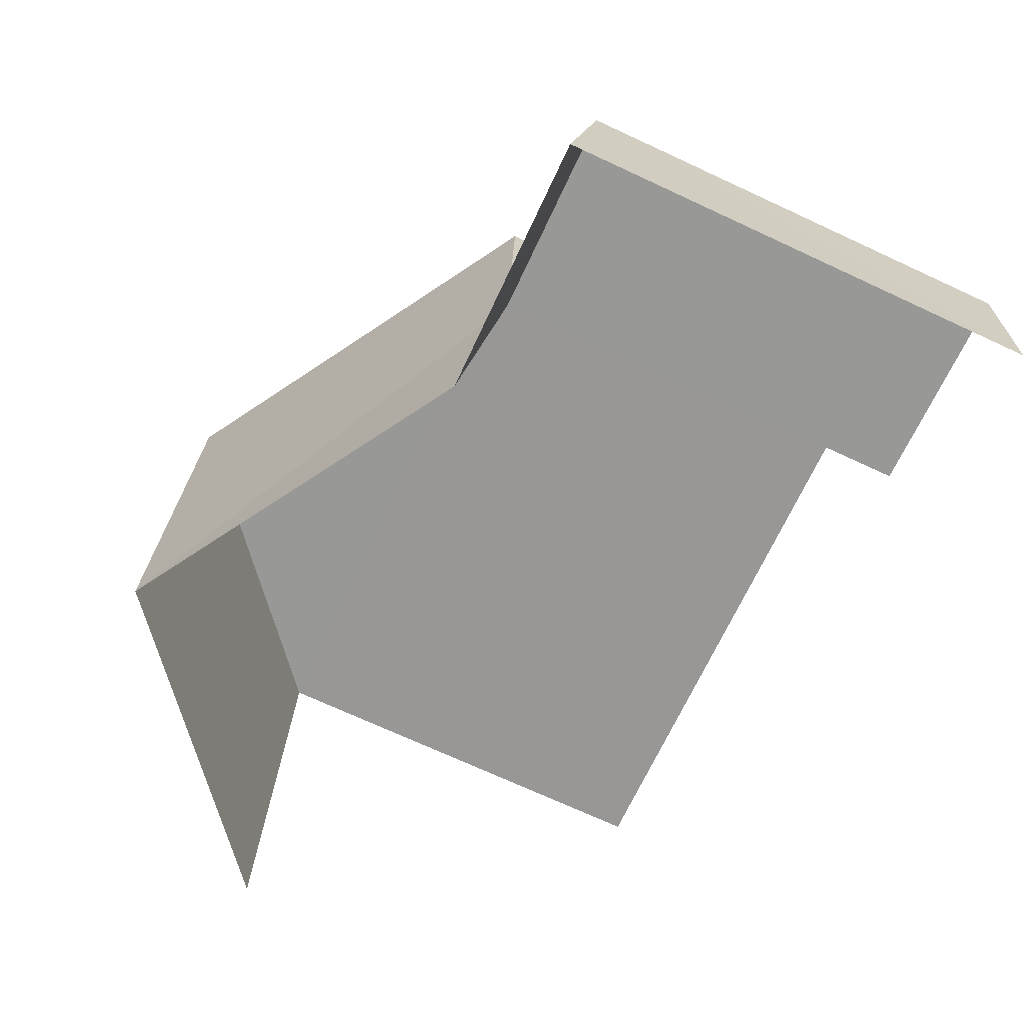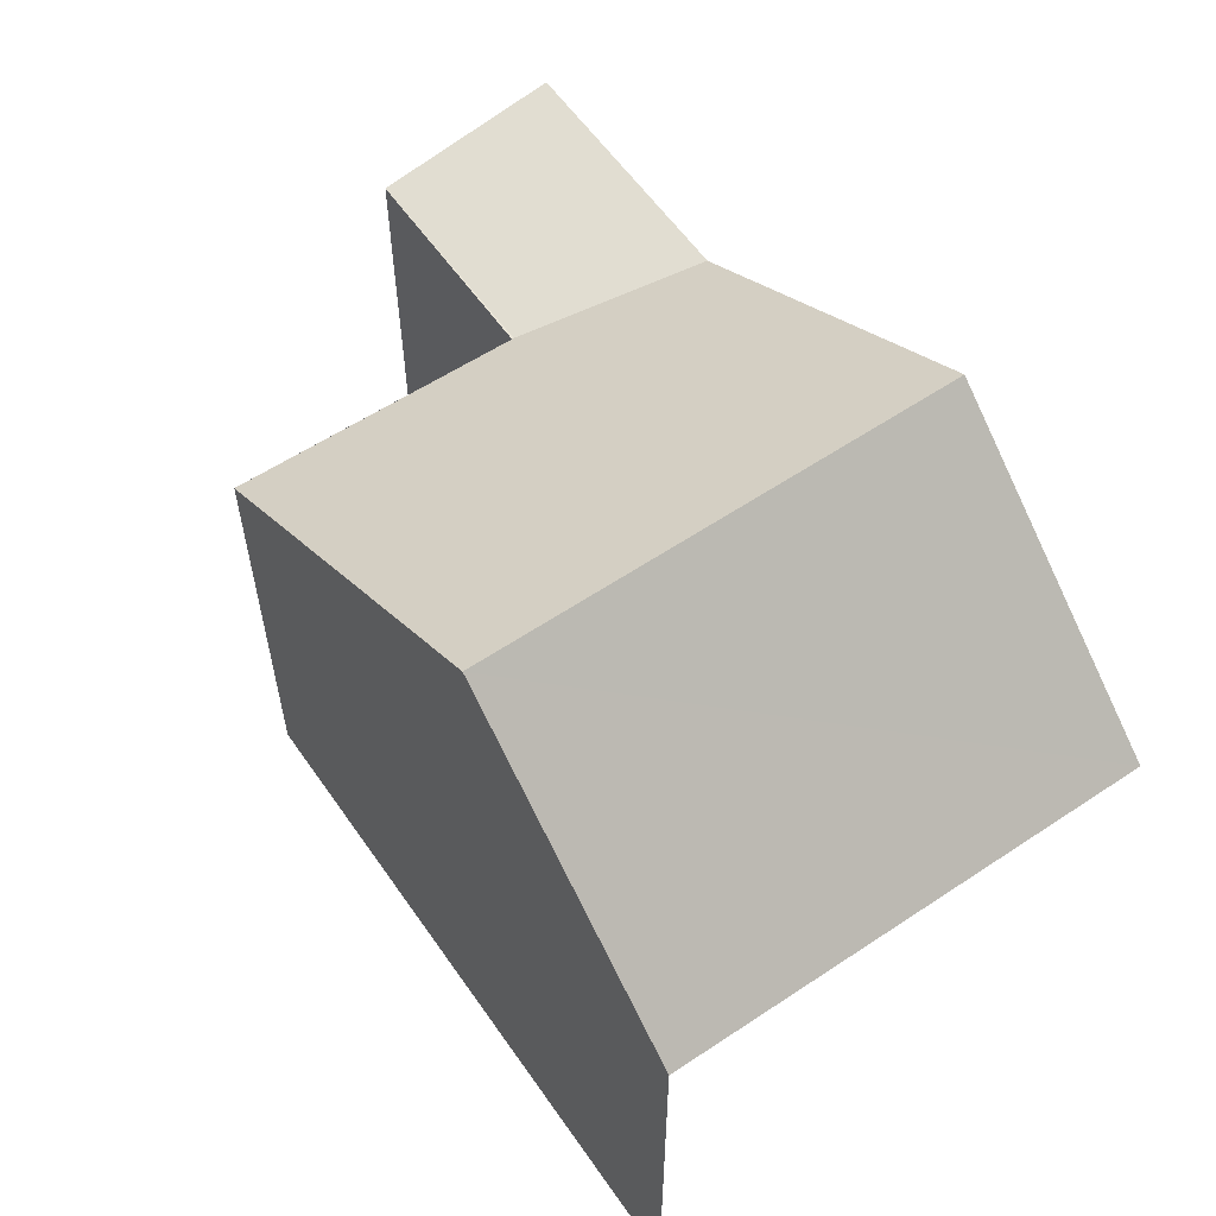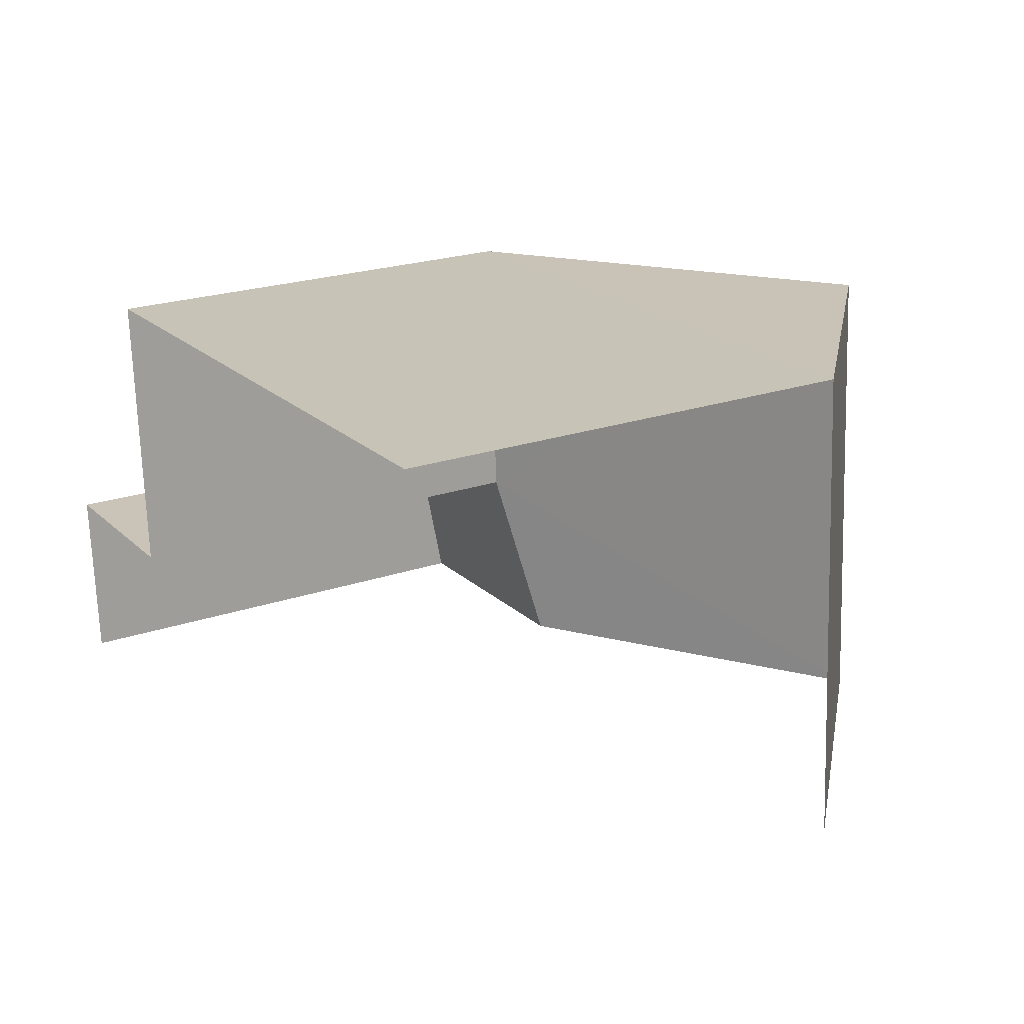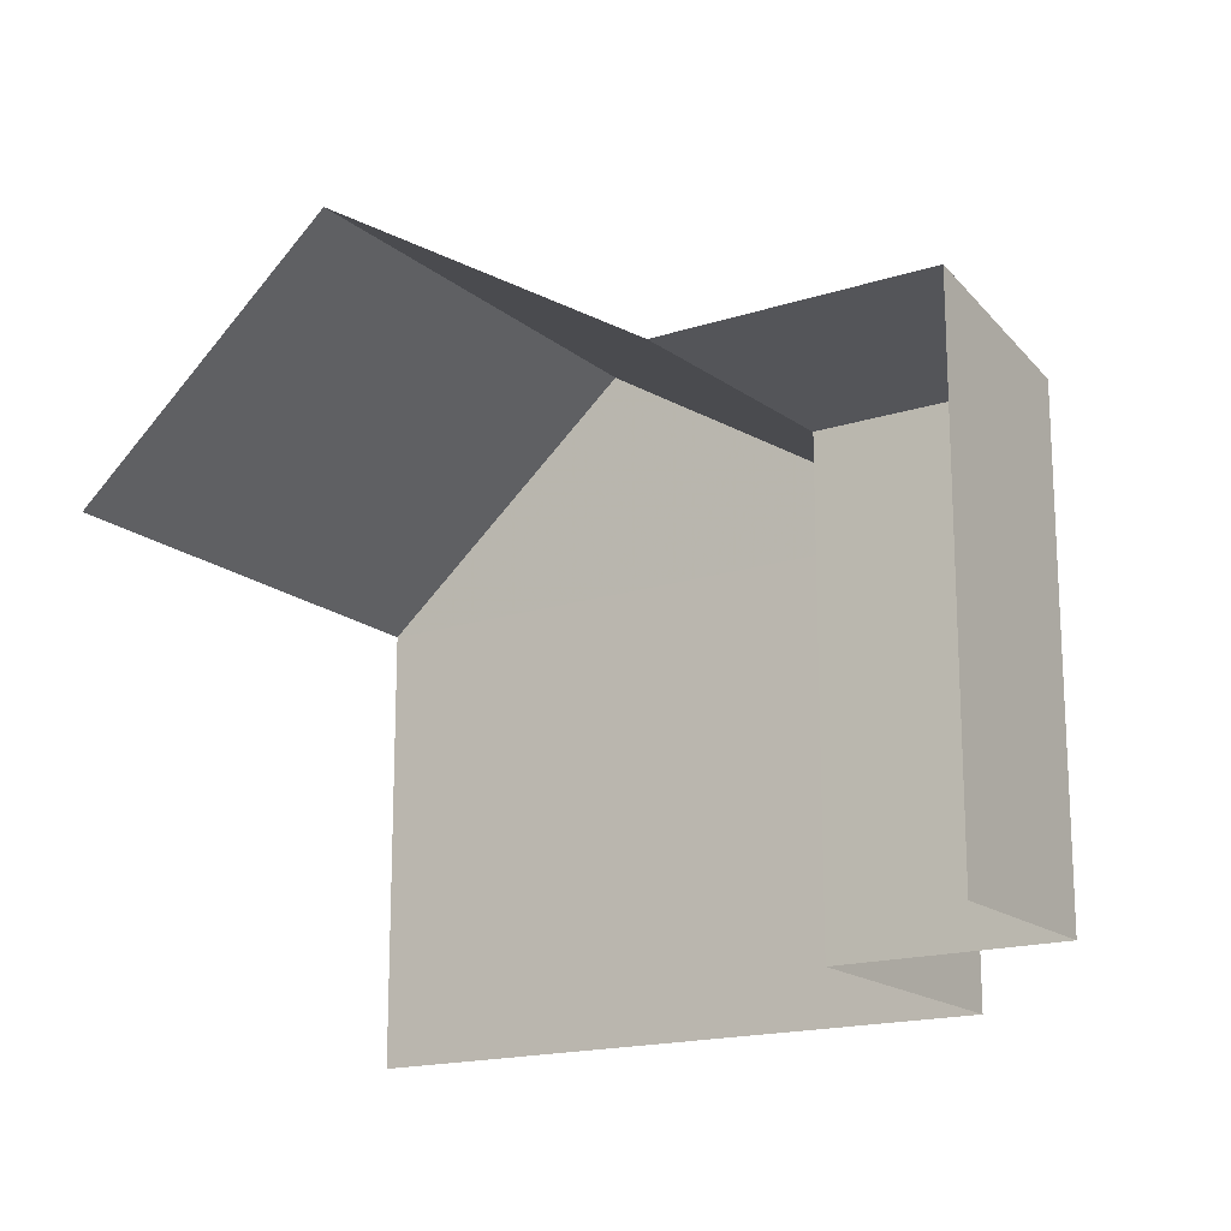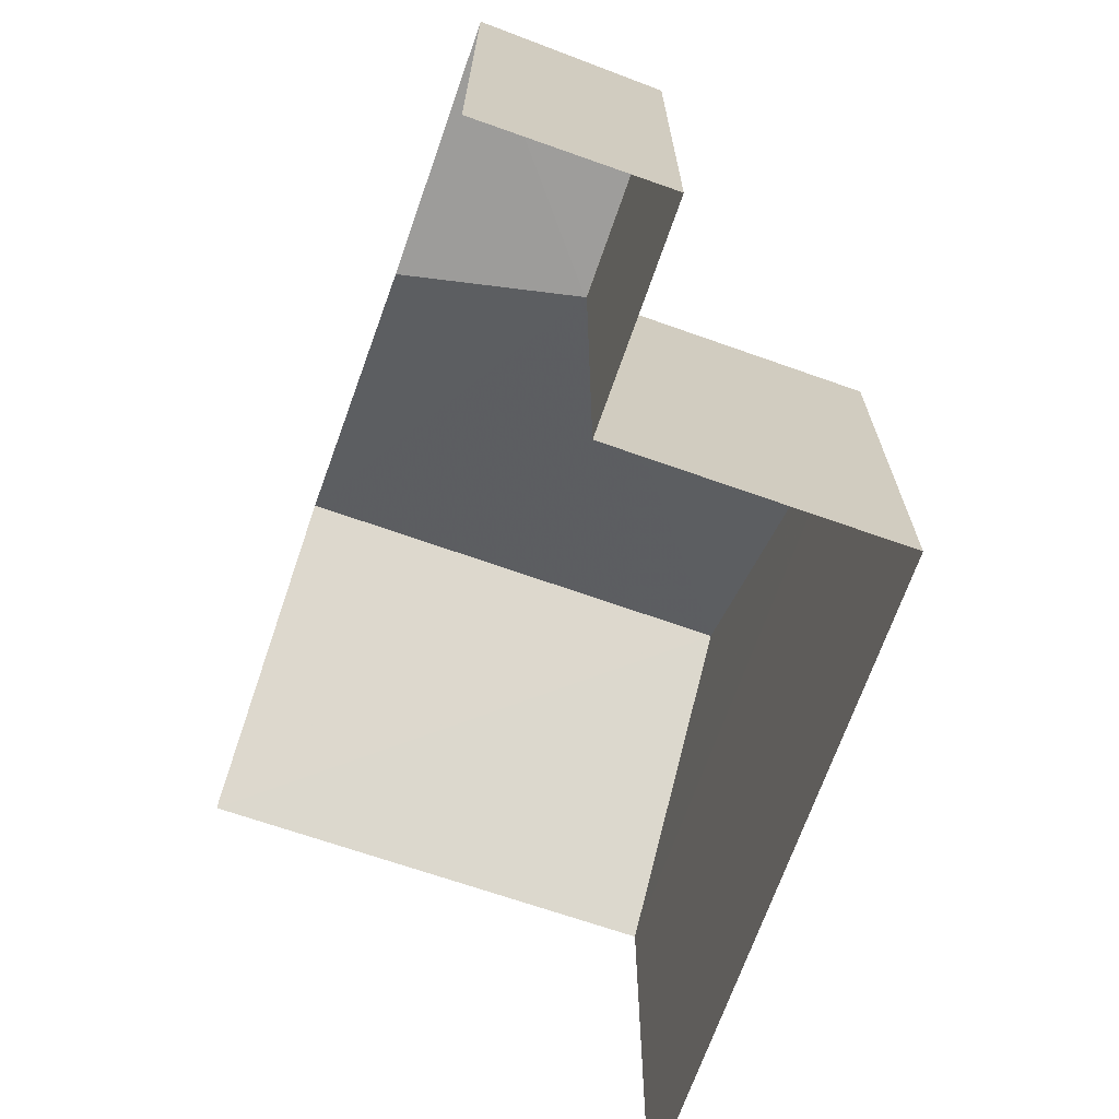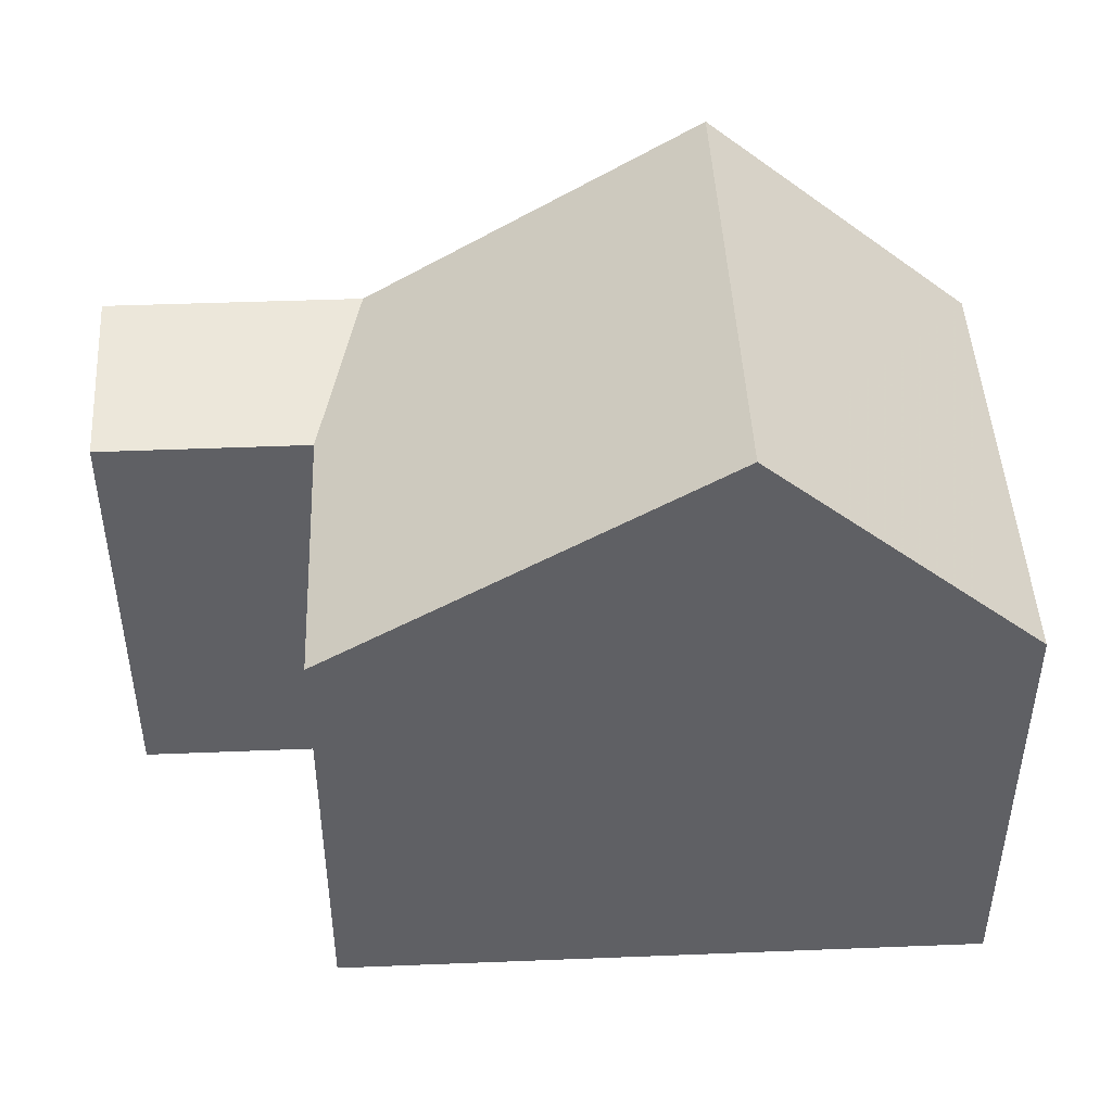
<metadata>
{"format":"obj","ext":"obj","renderer":"f3d","projection":"perspective","resolution":1024,"background":"white","views":[{"elev":-71.8,"azim":65.2,"up":"+Y"},{"elev":58.9,"azim":-128.1,"up":"+Z"},{"elev":23.0,"azim":-120.1,"up":"+Y"},{"elev":-17.2,"azim":29.4,"up":"+Z"},{"elev":-69.1,"azim":67.1,"up":"+Z"},{"elev":45.5,"azim":173.9,"up":"+Z"}]}
</metadata>
<code>
v -3.721e+05 -1.037e+05 33
v -3.721e+05 -1.037e+05 33
v -3.721e+05 -1.037e+05 33
v -3.721e+05 -1.037e+05 33
v -3.721e+05 -1.037e+05 33
v -3.721e+05 -1.037e+05 33
v -3.721e+05 -1.037e+05 44.72
v -3.721e+05 -1.037e+05 40.72
v -3.721e+05 -1.037e+05 44.72
v -3.721e+05 -1.037e+05 40.72
v -3.721e+05 -1.037e+05 40.72
v -3.721e+05 -1.037e+05 40.72
v -3.721e+05 -1.037e+05 41.22
v -3.721e+05 -1.037e+05 41.22
v -3.721e+05 -1.037e+05 40.72
v -3.721e+05 -1.037e+05 40.72
f 1 2 3
f 3 2 4
f 4 2 5
f 2 6 5
f 13 14 5
f 5 14 4
f 14 8 4
f 14 9 8
f 10 3 4
f 8 10 4
f 7 8 9
f 7 10 8
f 11 12 13
f 13 12 14
f 15 12 11
f 14 12 9
f 9 12 7
f 12 16 7
f 11 5 6
f 11 13 5
f 15 1 16
f 16 12 15
f 2 1 15
f 16 1 10
f 16 10 7
f 1 3 10
f 6 15 11
f 6 2 15

</code>
